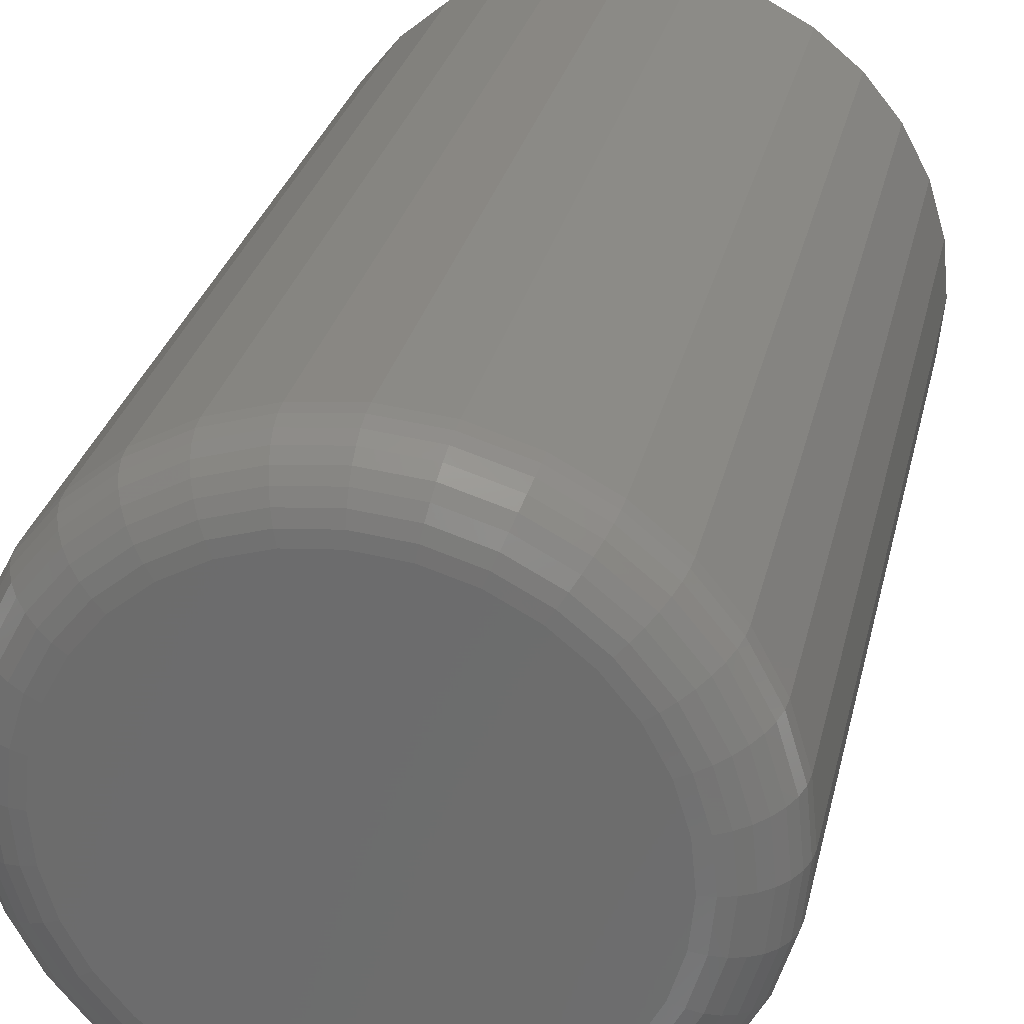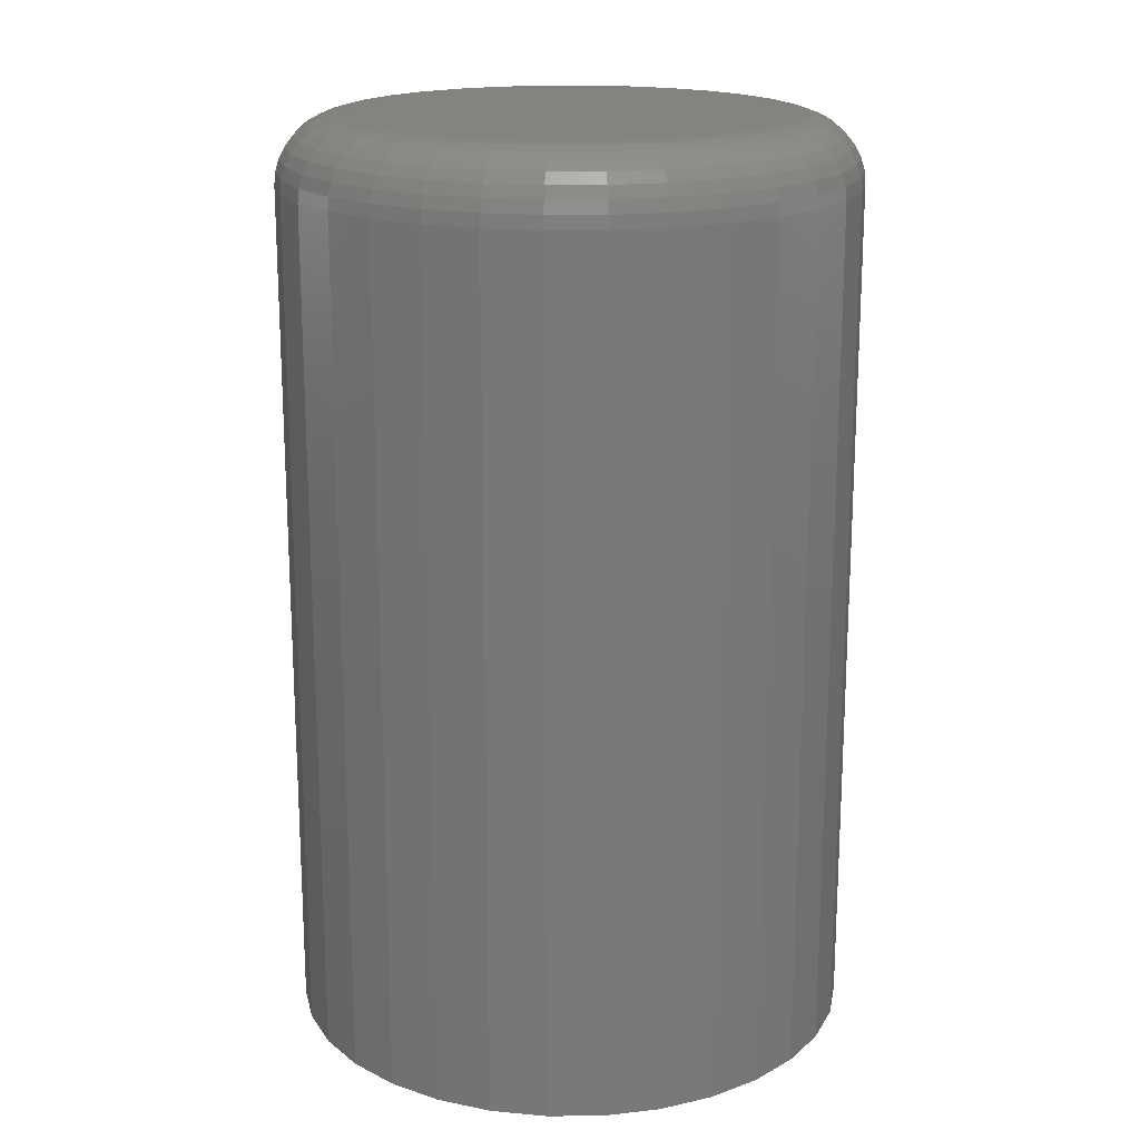
<metadata>
{"format":"stl","ext":"stl","renderer":"f3d","projection":"perspective","resolution":1024,"background":"white","views":[{"elev":28.3,"azim":-167.6,"up":"+Z"},{"elev":18.1,"azim":150.8,"up":"+Y"}]}
</metadata>
<code>
# stl→obj: 320 verts, 636 faces
v 0.2583 8.397e-17 0.5277
v 0.2632 8.432e-17 0.5292
v 0.2682 8.462e-17 0.5297
v 0.2732 8.487e-17 0.5292
v 0.278 8.506e-17 0.5277
v 0.2539 8.359e-17 0.5253
v 0.2825 8.518e-17 0.5253
v 0.25 8.319e-17 0.5221
v 0.2864 8.521e-17 0.5221
v 0.2468 8.28e-17 0.5182
v 0.2896 8.518e-17 0.5182
v 0.2444 8.242e-17 0.5138
v 0.292 8.506e-17 0.5138
v 0.2429 8.207e-17 0.509
v 0.2934 8.487e-17 0.509
v 0.292 8.397e-17 0.4941
v 0.2444 8.133e-17 0.4941
v 0.2934 8.432e-17 0.4989
v 0.2468 8.121e-17 0.4896
v 0.2896 8.359e-17 0.4896
v 0.25 8.117e-17 0.4857
v 0.2864 8.319e-17 0.4857
v 0.2539 8.121e-17 0.4825
v 0.2825 8.28e-17 0.4825
v 0.2583 8.133e-17 0.4802
v 0.278 8.242e-17 0.4802
v 0.2632 8.151e-17 0.4787
v 0.2682 8.176e-17 0.4782
v 0.2732 8.207e-17 0.4787
v 0.2429 8.151e-17 0.4989
v 0.2424 8.176e-17 0.5039
v 0.2939 8.462e-17 0.5039
v 0.3017 -0.007812 0.5039
v 0.3017 -0.1094 0.5039
v 0.3011 -0.007812 0.4974
v 0.3011 -0.1094 0.4974
v 0.2992 -0.007812 0.4911
v 0.2992 -0.1094 0.4911
v 0.2961 -0.007812 0.4853
v 0.2961 -0.1094 0.4853
v 0.2919 -0.007812 0.4802
v 0.2919 -0.1094 0.4802
v 0.2868 -0.007812 0.476
v 0.2868 -0.1094 0.476
v 0.281 -0.007812 0.4729
v 0.281 -0.1094 0.4729
v 0.2747 -0.007812 0.471
v 0.2747 -0.1094 0.471
v 0.2682 -0.007812 0.4704
v 0.2682 -0.1094 0.4704
v 0.2616 -0.007812 0.471
v 0.2616 -0.1094 0.471
v 0.2553 -0.007812 0.4729
v 0.2553 -0.1094 0.4729
v 0.2495 -0.007812 0.476
v 0.2495 -0.1094 0.476
v 0.2444 -0.007812 0.4802
v 0.2444 -0.1094 0.4802
v 0.2403 -0.007812 0.4853
v 0.2403 -0.1094 0.4853
v 0.2372 -0.007812 0.4911
v 0.2372 -0.1094 0.4911
v 0.2353 -0.007812 0.4974
v 0.2353 -0.1094 0.4974
v 0.2346 -0.007812 0.5039
v 0.2346 -0.1094 0.5039
v 0.2353 -0.007812 0.5105
v 0.2353 -0.1094 0.5105
v 0.2372 -0.007812 0.5168
v 0.2372 -0.1094 0.5168
v 0.2403 -0.007812 0.5226
v 0.2403 -0.1094 0.5226
v 0.2444 -0.007812 0.5277
v 0.2444 -0.1094 0.5277
v 0.2495 -0.007812 0.5318
v 0.2495 -0.1094 0.5318
v 0.2553 -0.007812 0.5349
v 0.2553 -0.1094 0.5349
v 0.2616 -0.007812 0.5369
v 0.2616 -0.1094 0.5369
v 0.2682 -0.007812 0.5375
v 0.2682 -0.1094 0.5375
v 0.2747 -0.007812 0.5369
v 0.2747 -0.1094 0.5369
v 0.281 -0.007812 0.5349
v 0.281 -0.1094 0.5349
v 0.2868 -0.007812 0.5318
v 0.2868 -0.1094 0.5318
v 0.2919 -0.007812 0.5277
v 0.2919 -0.1094 0.5277
v 0.2961 -0.007812 0.5226
v 0.2961 -0.1094 0.5226
v 0.2992 -0.007812 0.5168
v 0.2992 -0.1094 0.5168
v 0.3011 -0.007812 0.5105
v 0.3011 -0.1094 0.5105
v 0.2348 -0.006288 0.5039
v 0.2354 -0.006288 0.5105
v 0.2352 -0.004823 0.5039
v 0.2358 -0.004823 0.5104
v 0.2359 -0.003472 0.5039
v 0.2366 -0.003472 0.5102
v 0.2369 -0.002288 0.5039
v 0.2375 -0.002288 0.51
v 0.2381 -0.001317 0.5039
v 0.2387 -0.001317 0.5098
v 0.2394 -0.0005947 0.5039
v 0.24 -0.0005947 0.5096
v 0.2409 -0.0001501 0.5039
v 0.2414 -0.0001501 0.5093
v 0.3009 -0.006288 0.5105
v 0.3016 -0.006288 0.5039
v 0.3005 -0.004823 0.5104
v 0.3011 -0.004823 0.5039
v 0.2998 -0.003472 0.5102
v 0.3004 -0.003472 0.5039
v 0.2988 -0.002288 0.51
v 0.2994 -0.002288 0.5039
v 0.2977 -0.001317 0.5098
v 0.2983 -0.001317 0.5039
v 0.2964 -0.0005947 0.5096
v 0.2969 -0.0005947 0.5039
v 0.2949 -0.0001501 0.5093
v 0.2954 -0.0001501 0.5039
v 0.299 -0.006288 0.5167
v 0.2986 -0.004823 0.5166
v 0.298 -0.003472 0.5163
v 0.2971 -0.002288 0.5159
v 0.296 -0.001317 0.5155
v 0.2947 -0.0005947 0.5149
v 0.2934 -0.0001501 0.5144
v 0.2959 -0.006288 0.5225
v 0.2956 -0.004823 0.5223
v 0.295 -0.003472 0.5219
v 0.2942 -0.002288 0.5213
v 0.2932 -0.001317 0.5207
v 0.2921 -0.0005947 0.5199
v 0.2908 -0.0001501 0.5191
v 0.2918 -0.006288 0.5276
v 0.2915 -0.004823 0.5273
v 0.291 -0.003472 0.5267
v 0.2903 -0.002288 0.5261
v 0.2894 -0.001317 0.5252
v 0.2885 -0.0005947 0.5243
v 0.2875 -0.0001501 0.5232
v 0.2867 -0.006288 0.5317
v 0.2865 -0.004823 0.5314
v 0.2861 -0.003472 0.5308
v 0.2855 -0.002288 0.5299
v 0.2849 -0.001317 0.529
v 0.2841 -0.0005947 0.5278
v 0.2833 -0.0001501 0.5266
v 0.281 -0.006288 0.5348
v 0.2808 -0.004823 0.5344
v 0.2805 -0.003472 0.5337
v 0.2801 -0.002288 0.5328
v 0.2797 -0.001317 0.5317
v 0.2792 -0.0005947 0.5305
v 0.2786 -0.0001501 0.5291
v 0.2747 -0.006288 0.5367
v 0.2746 -0.004823 0.5363
v 0.2745 -0.003472 0.5356
v 0.2743 -0.002288 0.5346
v 0.274 -0.001317 0.5334
v 0.2738 -0.0005947 0.5321
v 0.2735 -0.0001501 0.5307
v 0.2682 -0.006288 0.5373
v 0.2682 -0.004823 0.5369
v 0.2682 -0.003472 0.5362
v 0.2682 -0.002288 0.5352
v 0.2682 -0.001317 0.534
v 0.2682 -0.0005947 0.5327
v 0.2682 -0.0001501 0.5312
v 0.2617 -0.006288 0.5367
v 0.2617 -0.004823 0.5363
v 0.2619 -0.003472 0.5356
v 0.2621 -0.002288 0.5346
v 0.2623 -0.001317 0.5334
v 0.2626 -0.0005947 0.5321
v 0.2629 -0.0001501 0.5307
v 0.2554 -0.006288 0.5348
v 0.2556 -0.004823 0.5344
v 0.2558 -0.003472 0.5337
v 0.2562 -0.002288 0.5328
v 0.2567 -0.001317 0.5317
v 0.2572 -0.0005947 0.5305
v 0.2577 -0.0001501 0.5291
v 0.2496 -0.006288 0.5317
v 0.2499 -0.004823 0.5314
v 0.2503 -0.003472 0.5308
v 0.2508 -0.002288 0.5299
v 0.2515 -0.001317 0.529
v 0.2522 -0.0005947 0.5278
v 0.253 -0.0001501 0.5266
v 0.2446 -0.006288 0.5276
v 0.2449 -0.004823 0.5273
v 0.2454 -0.003472 0.5267
v 0.2461 -0.002288 0.5261
v 0.2469 -0.001317 0.5252
v 0.2479 -0.0005947 0.5243
v 0.2489 -0.0001501 0.5232
v 0.2404 -0.006288 0.5225
v 0.2408 -0.004823 0.5223
v 0.2414 -0.003472 0.5219
v 0.2422 -0.002288 0.5213
v 0.2432 -0.001317 0.5207
v 0.2443 -0.0005947 0.5199
v 0.2455 -0.0001501 0.5191
v 0.2373 -0.006288 0.5167
v 0.2377 -0.004823 0.5166
v 0.2384 -0.003472 0.5163
v 0.2393 -0.002288 0.5159
v 0.2404 -0.001317 0.5155
v 0.2416 -0.0005947 0.5149
v 0.243 -0.0001501 0.5144
v 0.3009 -0.006288 0.4974
v 0.3005 -0.004823 0.4975
v 0.2998 -0.003472 0.4977
v 0.2988 -0.002288 0.4978
v 0.2977 -0.001317 0.4981
v 0.2964 -0.0005947 0.4983
v 0.2949 -0.0001501 0.4986
v 0.2354 -0.006288 0.4974
v 0.2358 -0.004823 0.4975
v 0.2366 -0.003472 0.4977
v 0.2375 -0.002288 0.4978
v 0.2387 -0.001317 0.4981
v 0.24 -0.0005947 0.4983
v 0.2414 -0.0001501 0.4986
v 0.2373 -0.006288 0.4912
v 0.2377 -0.004823 0.4913
v 0.2384 -0.003472 0.4916
v 0.2393 -0.002288 0.492
v 0.2404 -0.001317 0.4924
v 0.2416 -0.0005947 0.493
v 0.243 -0.0001501 0.4935
v 0.2404 -0.006288 0.4854
v 0.2408 -0.004823 0.4856
v 0.2414 -0.003472 0.486
v 0.2422 -0.002288 0.4866
v 0.2432 -0.001317 0.4872
v 0.2443 -0.0005947 0.488
v 0.2455 -0.0001501 0.4888
v 0.2446 -0.006288 0.4803
v 0.2449 -0.004823 0.4806
v 0.2454 -0.003472 0.4812
v 0.2461 -0.002288 0.4818
v 0.2469 -0.001317 0.4827
v 0.2479 -0.0005947 0.4836
v 0.2489 -0.0001501 0.4847
v 0.2496 -0.006288 0.4762
v 0.2499 -0.004823 0.4765
v 0.2503 -0.003472 0.4771
v 0.2508 -0.002288 0.478
v 0.2515 -0.001317 0.4789
v 0.2522 -0.0005947 0.4801
v 0.253 -0.0001501 0.4813
v 0.2554 -0.006288 0.4731
v 0.2556 -0.004823 0.4735
v 0.2558 -0.003472 0.4742
v 0.2562 -0.002288 0.4751
v 0.2567 -0.001317 0.4762
v 0.2572 -0.0005947 0.4774
v 0.2577 -0.0001501 0.4788
v 0.2617 -0.006288 0.4712
v 0.2617 -0.004823 0.4716
v 0.2619 -0.003472 0.4723
v 0.2621 -0.002288 0.4733
v 0.2623 -0.001317 0.4744
v 0.2626 -0.0005947 0.4758
v 0.2629 -0.0001501 0.4772
v 0.2682 -0.006288 0.4705
v 0.2682 -0.004823 0.471
v 0.2682 -0.003472 0.4717
v 0.2682 -0.002288 0.4727
v 0.2682 -0.001317 0.4739
v 0.2682 -0.0005947 0.4752
v 0.2682 -0.0001501 0.4767
v 0.2747 -0.006288 0.4712
v 0.2746 -0.004823 0.4716
v 0.2745 -0.003472 0.4723
v 0.2743 -0.002288 0.4733
v 0.274 -0.001317 0.4744
v 0.2738 -0.0005947 0.4758
v 0.2735 -0.0001501 0.4772
v 0.281 -0.006288 0.4731
v 0.2808 -0.004823 0.4735
v 0.2805 -0.003472 0.4742
v 0.2801 -0.002288 0.4751
v 0.2797 -0.001317 0.4762
v 0.2792 -0.0005947 0.4774
v 0.2786 -0.0001501 0.4788
v 0.2867 -0.006288 0.4762
v 0.2865 -0.004823 0.4765
v 0.2861 -0.003472 0.4771
v 0.2855 -0.002288 0.478
v 0.2849 -0.001317 0.4789
v 0.2841 -0.0005947 0.4801
v 0.2833 -0.0001501 0.4813
v 0.2918 -0.006288 0.4803
v 0.2915 -0.004823 0.4806
v 0.291 -0.003472 0.4812
v 0.2903 -0.002288 0.4818
v 0.2894 -0.001317 0.4827
v 0.2885 -0.0005947 0.4836
v 0.2875 -0.0001501 0.4847
v 0.2959 -0.006288 0.4854
v 0.2956 -0.004823 0.4856
v 0.295 -0.003472 0.486
v 0.2942 -0.002288 0.4866
v 0.2932 -0.001317 0.4872
v 0.2921 -0.0005947 0.488
v 0.2908 -0.0001501 0.4888
v 0.299 -0.006288 0.4912
v 0.2986 -0.004823 0.4913
v 0.298 -0.003472 0.4916
v 0.2971 -0.002288 0.492
v 0.296 -0.001317 0.4924
v 0.2947 -0.0005947 0.493
v 0.2934 -0.0001501 0.4935
f 1 2 3
f 1 3 4
f 5 1 4
f 6 1 5
f 7 6 5
f 8 6 7
f 9 8 7
f 10 8 9
f 11 10 9
f 12 10 11
f 13 12 11
f 14 12 13
f 15 14 13
f 16 17 18
f 19 17 16
f 20 19 16
f 21 19 20
f 22 21 20
f 23 21 22
f 24 23 22
f 25 23 24
f 26 25 24
f 27 25 26
f 28 27 26
f 29 28 26
f 17 30 18
f 18 30 31
f 18 31 32
f 32 31 14
f 32 14 15
f 33 34 35
f 35 34 36
f 35 36 37
f 37 36 38
f 37 38 39
f 39 38 40
f 39 40 41
f 41 40 42
f 41 42 43
f 43 42 44
f 43 44 45
f 45 44 46
f 45 46 47
f 47 46 48
f 47 48 49
f 49 48 50
f 49 50 51
f 51 50 52
f 51 52 53
f 53 52 54
f 53 54 55
f 55 54 56
f 55 56 57
f 57 56 58
f 57 58 59
f 59 58 60
f 59 60 61
f 61 60 62
f 61 62 63
f 63 62 64
f 63 64 65
f 65 64 66
f 65 66 67
f 67 66 68
f 67 68 69
f 69 68 70
f 69 70 71
f 71 70 72
f 71 72 73
f 73 72 74
f 73 74 75
f 75 74 76
f 75 76 77
f 77 76 78
f 77 78 79
f 79 78 80
f 79 80 81
f 81 80 82
f 81 82 83
f 83 82 84
f 83 84 85
f 85 84 86
f 85 86 87
f 87 86 88
f 87 88 89
f 89 88 90
f 89 90 91
f 91 90 92
f 91 92 93
f 93 92 94
f 93 94 95
f 95 94 96
f 95 96 33
f 33 96 34
f 65 67 97
f 97 67 98
f 97 98 99
f 99 98 100
f 99 100 101
f 101 100 102
f 101 102 103
f 103 102 104
f 103 104 105
f 105 104 106
f 105 106 107
f 107 106 108
f 107 108 109
f 109 108 110
f 109 110 31
f 31 110 14
f 95 33 111
f 111 33 112
f 111 112 113
f 113 112 114
f 113 114 115
f 115 114 116
f 115 116 117
f 117 116 118
f 117 118 119
f 119 118 120
f 119 120 121
f 121 120 122
f 121 122 123
f 123 122 124
f 123 124 15
f 15 124 32
f 93 95 125
f 125 95 111
f 125 111 126
f 126 111 113
f 126 113 127
f 127 113 115
f 127 115 128
f 128 115 117
f 128 117 129
f 129 117 119
f 129 119 130
f 130 119 121
f 130 121 131
f 131 121 123
f 131 123 13
f 13 123 15
f 91 93 132
f 132 93 125
f 132 125 133
f 133 125 126
f 133 126 134
f 134 126 127
f 134 127 135
f 135 127 128
f 135 128 136
f 136 128 129
f 136 129 137
f 137 129 130
f 137 130 138
f 138 130 131
f 138 131 11
f 11 131 13
f 89 91 139
f 139 91 132
f 139 132 140
f 140 132 133
f 140 133 141
f 141 133 134
f 141 134 142
f 142 134 135
f 142 135 143
f 143 135 136
f 143 136 144
f 144 136 137
f 144 137 145
f 145 137 138
f 145 138 9
f 9 138 11
f 87 89 146
f 146 89 139
f 146 139 147
f 147 139 140
f 147 140 148
f 148 140 141
f 148 141 149
f 149 141 142
f 149 142 150
f 150 142 143
f 150 143 151
f 151 143 144
f 151 144 152
f 152 144 145
f 152 145 7
f 7 145 9
f 85 87 153
f 153 87 146
f 153 146 154
f 154 146 147
f 154 147 155
f 155 147 148
f 155 148 156
f 156 148 149
f 156 149 157
f 157 149 150
f 157 150 158
f 158 150 151
f 158 151 159
f 159 151 152
f 159 152 5
f 5 152 7
f 83 85 160
f 160 85 153
f 160 153 161
f 161 153 154
f 161 154 162
f 162 154 155
f 162 155 163
f 163 155 156
f 163 156 164
f 164 156 157
f 164 157 165
f 165 157 158
f 165 158 166
f 166 158 159
f 166 159 4
f 4 159 5
f 81 83 167
f 167 83 160
f 167 160 168
f 168 160 161
f 168 161 169
f 169 161 162
f 169 162 170
f 170 162 163
f 170 163 171
f 171 163 164
f 171 164 172
f 172 164 165
f 172 165 173
f 173 165 166
f 173 166 3
f 3 166 4
f 79 81 174
f 174 81 167
f 174 167 175
f 175 167 168
f 175 168 176
f 176 168 169
f 176 169 177
f 177 169 170
f 177 170 178
f 178 170 171
f 178 171 179
f 179 171 172
f 179 172 180
f 180 172 173
f 180 173 2
f 2 173 3
f 77 79 181
f 181 79 174
f 181 174 182
f 182 174 175
f 182 175 183
f 183 175 176
f 183 176 184
f 184 176 177
f 184 177 185
f 185 177 178
f 185 178 186
f 186 178 179
f 186 179 187
f 187 179 180
f 187 180 1
f 1 180 2
f 75 77 188
f 188 77 181
f 188 181 189
f 189 181 182
f 189 182 190
f 190 182 183
f 190 183 191
f 191 183 184
f 191 184 192
f 192 184 185
f 192 185 193
f 193 185 186
f 193 186 194
f 194 186 187
f 194 187 6
f 6 187 1
f 73 75 195
f 195 75 188
f 195 188 196
f 196 188 189
f 196 189 197
f 197 189 190
f 197 190 198
f 198 190 191
f 198 191 199
f 199 191 192
f 199 192 200
f 200 192 193
f 200 193 201
f 201 193 194
f 201 194 8
f 8 194 6
f 71 73 202
f 202 73 195
f 202 195 203
f 203 195 196
f 203 196 204
f 204 196 197
f 204 197 205
f 205 197 198
f 205 198 206
f 206 198 199
f 206 199 207
f 207 199 200
f 207 200 208
f 208 200 201
f 208 201 10
f 10 201 8
f 69 71 209
f 209 71 202
f 209 202 210
f 210 202 203
f 210 203 211
f 211 203 204
f 211 204 212
f 212 204 205
f 212 205 213
f 213 205 206
f 213 206 214
f 214 206 207
f 214 207 215
f 215 207 208
f 215 208 12
f 12 208 10
f 67 69 98
f 98 69 209
f 98 209 100
f 100 209 210
f 100 210 102
f 102 210 211
f 102 211 104
f 104 211 212
f 104 212 106
f 106 212 213
f 106 213 108
f 108 213 214
f 108 214 110
f 110 214 215
f 110 215 14
f 14 215 12
f 33 35 112
f 112 35 216
f 112 216 114
f 114 216 217
f 114 217 116
f 116 217 218
f 116 218 118
f 118 218 219
f 118 219 120
f 120 219 220
f 120 220 122
f 122 220 221
f 122 221 124
f 124 221 222
f 124 222 32
f 32 222 18
f 63 65 223
f 223 65 97
f 223 97 224
f 224 97 99
f 224 99 225
f 225 99 101
f 225 101 226
f 226 101 103
f 226 103 227
f 227 103 105
f 227 105 228
f 228 105 107
f 228 107 229
f 229 107 109
f 229 109 30
f 30 109 31
f 61 63 230
f 230 63 223
f 230 223 231
f 231 223 224
f 231 224 232
f 232 224 225
f 232 225 233
f 233 225 226
f 233 226 234
f 234 226 227
f 234 227 235
f 235 227 228
f 235 228 236
f 236 228 229
f 236 229 17
f 17 229 30
f 59 61 237
f 237 61 230
f 237 230 238
f 238 230 231
f 238 231 239
f 239 231 232
f 239 232 240
f 240 232 233
f 240 233 241
f 241 233 234
f 241 234 242
f 242 234 235
f 242 235 243
f 243 235 236
f 243 236 19
f 19 236 17
f 57 59 244
f 244 59 237
f 244 237 245
f 245 237 238
f 245 238 246
f 246 238 239
f 246 239 247
f 247 239 240
f 247 240 248
f 248 240 241
f 248 241 249
f 249 241 242
f 249 242 250
f 250 242 243
f 250 243 21
f 21 243 19
f 55 57 251
f 251 57 244
f 251 244 252
f 252 244 245
f 252 245 253
f 253 245 246
f 253 246 254
f 254 246 247
f 254 247 255
f 255 247 248
f 255 248 256
f 256 248 249
f 256 249 257
f 257 249 250
f 257 250 23
f 23 250 21
f 53 55 258
f 258 55 251
f 258 251 259
f 259 251 252
f 259 252 260
f 260 252 253
f 260 253 261
f 261 253 254
f 261 254 262
f 262 254 255
f 262 255 263
f 263 255 256
f 263 256 264
f 264 256 257
f 264 257 25
f 25 257 23
f 51 53 265
f 265 53 258
f 265 258 266
f 266 258 259
f 266 259 267
f 267 259 260
f 267 260 268
f 268 260 261
f 268 261 269
f 269 261 262
f 269 262 270
f 270 262 263
f 270 263 271
f 271 263 264
f 271 264 27
f 27 264 25
f 49 51 272
f 272 51 265
f 272 265 273
f 273 265 266
f 273 266 274
f 274 266 267
f 274 267 275
f 275 267 268
f 275 268 276
f 276 268 269
f 276 269 277
f 277 269 270
f 277 270 278
f 278 270 271
f 278 271 28
f 28 271 27
f 47 49 279
f 279 49 272
f 279 272 280
f 280 272 273
f 280 273 281
f 281 273 274
f 281 274 282
f 282 274 275
f 282 275 283
f 283 275 276
f 283 276 284
f 284 276 277
f 284 277 285
f 285 277 278
f 285 278 29
f 29 278 28
f 45 47 286
f 286 47 279
f 286 279 287
f 287 279 280
f 287 280 288
f 288 280 281
f 288 281 289
f 289 281 282
f 289 282 290
f 290 282 283
f 290 283 291
f 291 283 284
f 291 284 292
f 292 284 285
f 292 285 26
f 26 285 29
f 43 45 293
f 293 45 286
f 293 286 294
f 294 286 287
f 294 287 295
f 295 287 288
f 295 288 296
f 296 288 289
f 296 289 297
f 297 289 290
f 297 290 298
f 298 290 291
f 298 291 299
f 299 291 292
f 299 292 24
f 24 292 26
f 41 43 300
f 300 43 293
f 300 293 301
f 301 293 294
f 301 294 302
f 302 294 295
f 302 295 303
f 303 295 296
f 303 296 304
f 304 296 297
f 304 297 305
f 305 297 298
f 305 298 306
f 306 298 299
f 306 299 22
f 22 299 24
f 39 41 307
f 307 41 300
f 307 300 308
f 308 300 301
f 308 301 309
f 309 301 302
f 309 302 310
f 310 302 303
f 310 303 311
f 311 303 304
f 311 304 312
f 312 304 305
f 312 305 313
f 313 305 306
f 313 306 20
f 20 306 22
f 37 39 314
f 314 39 307
f 314 307 315
f 315 307 308
f 315 308 316
f 316 308 309
f 316 309 317
f 317 309 310
f 317 310 318
f 318 310 311
f 318 311 319
f 319 311 312
f 319 312 320
f 320 312 313
f 320 313 16
f 16 313 20
f 35 37 216
f 216 37 314
f 216 314 217
f 217 314 315
f 217 315 218
f 218 315 316
f 218 316 219
f 219 316 317
f 219 317 220
f 220 317 318
f 220 318 221
f 221 318 319
f 221 319 222
f 222 319 320
f 222 320 18
f 18 320 16
f 82 80 78
f 84 82 78
f 84 78 86
f 86 78 76
f 86 76 88
f 88 76 74
f 88 74 90
f 90 74 72
f 90 72 92
f 92 72 70
f 92 70 94
f 94 70 68
f 94 68 96
f 36 62 38
f 38 62 60
f 38 60 40
f 40 60 58
f 40 58 42
f 42 58 56
f 42 56 44
f 44 56 54
f 44 54 46
f 46 54 52
f 46 52 50
f 46 50 48
f 96 68 34
f 34 68 66
f 34 66 36
f 36 66 64
f 36 64 62

</code>
